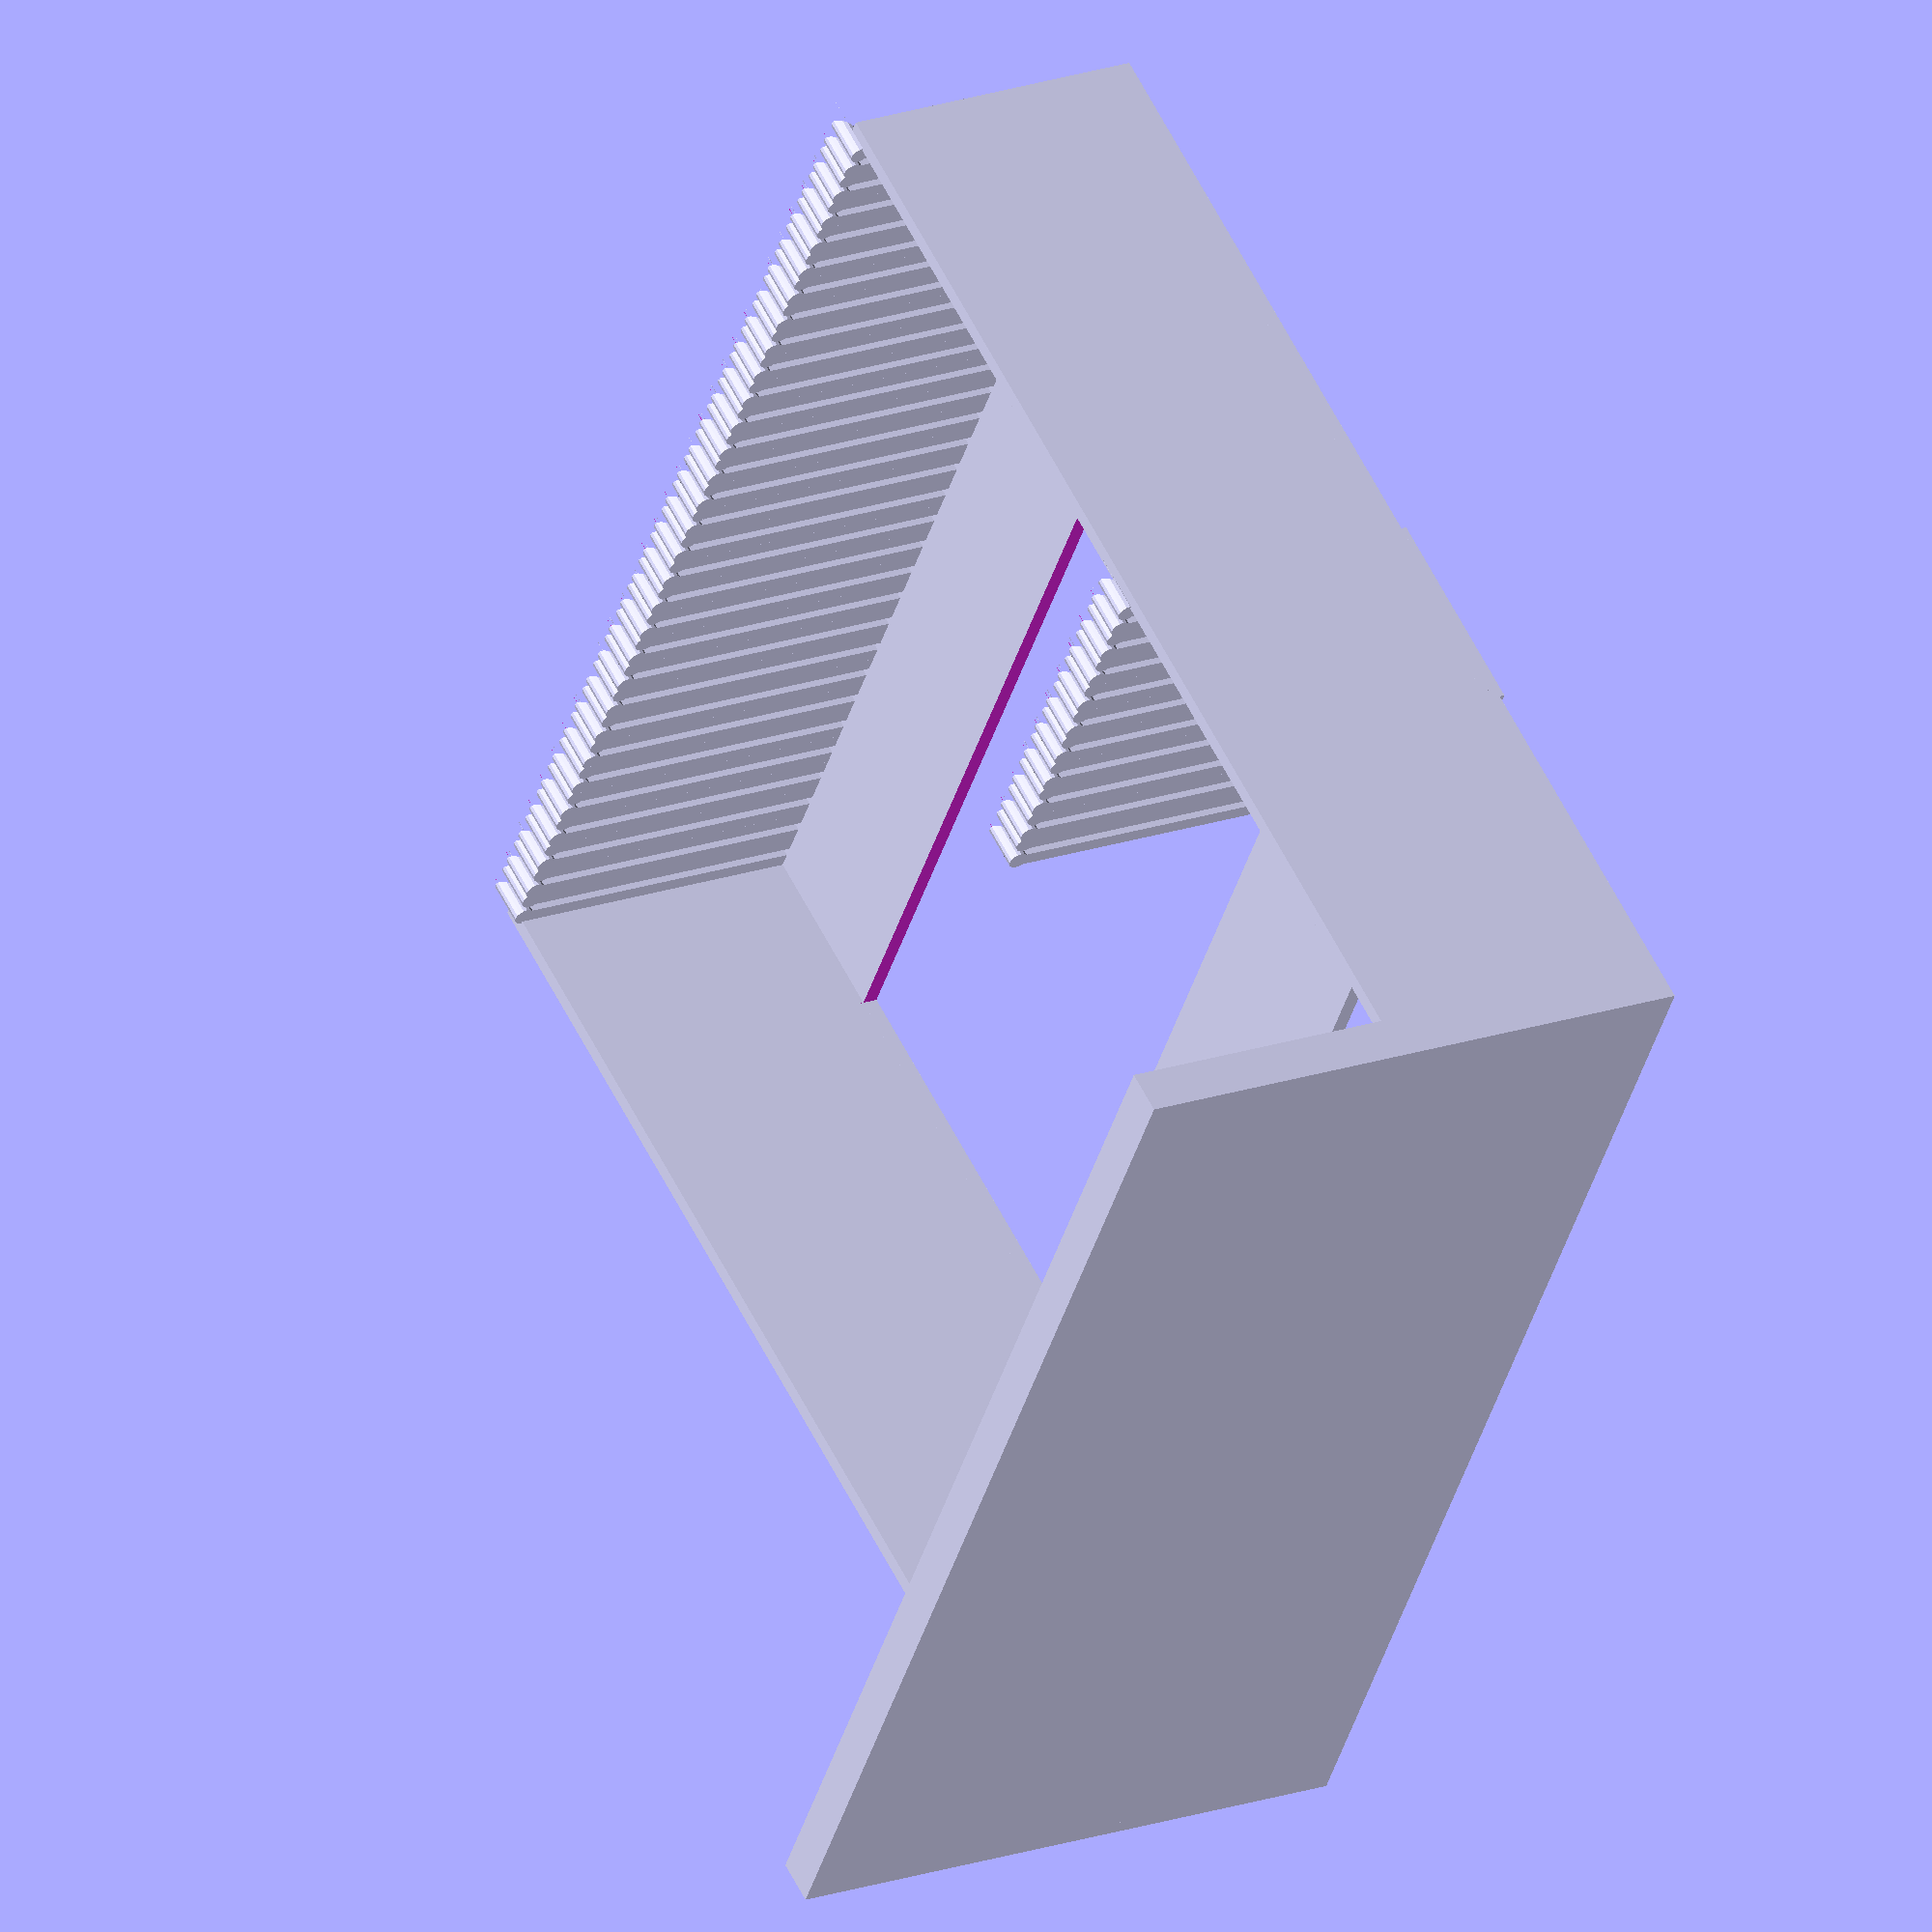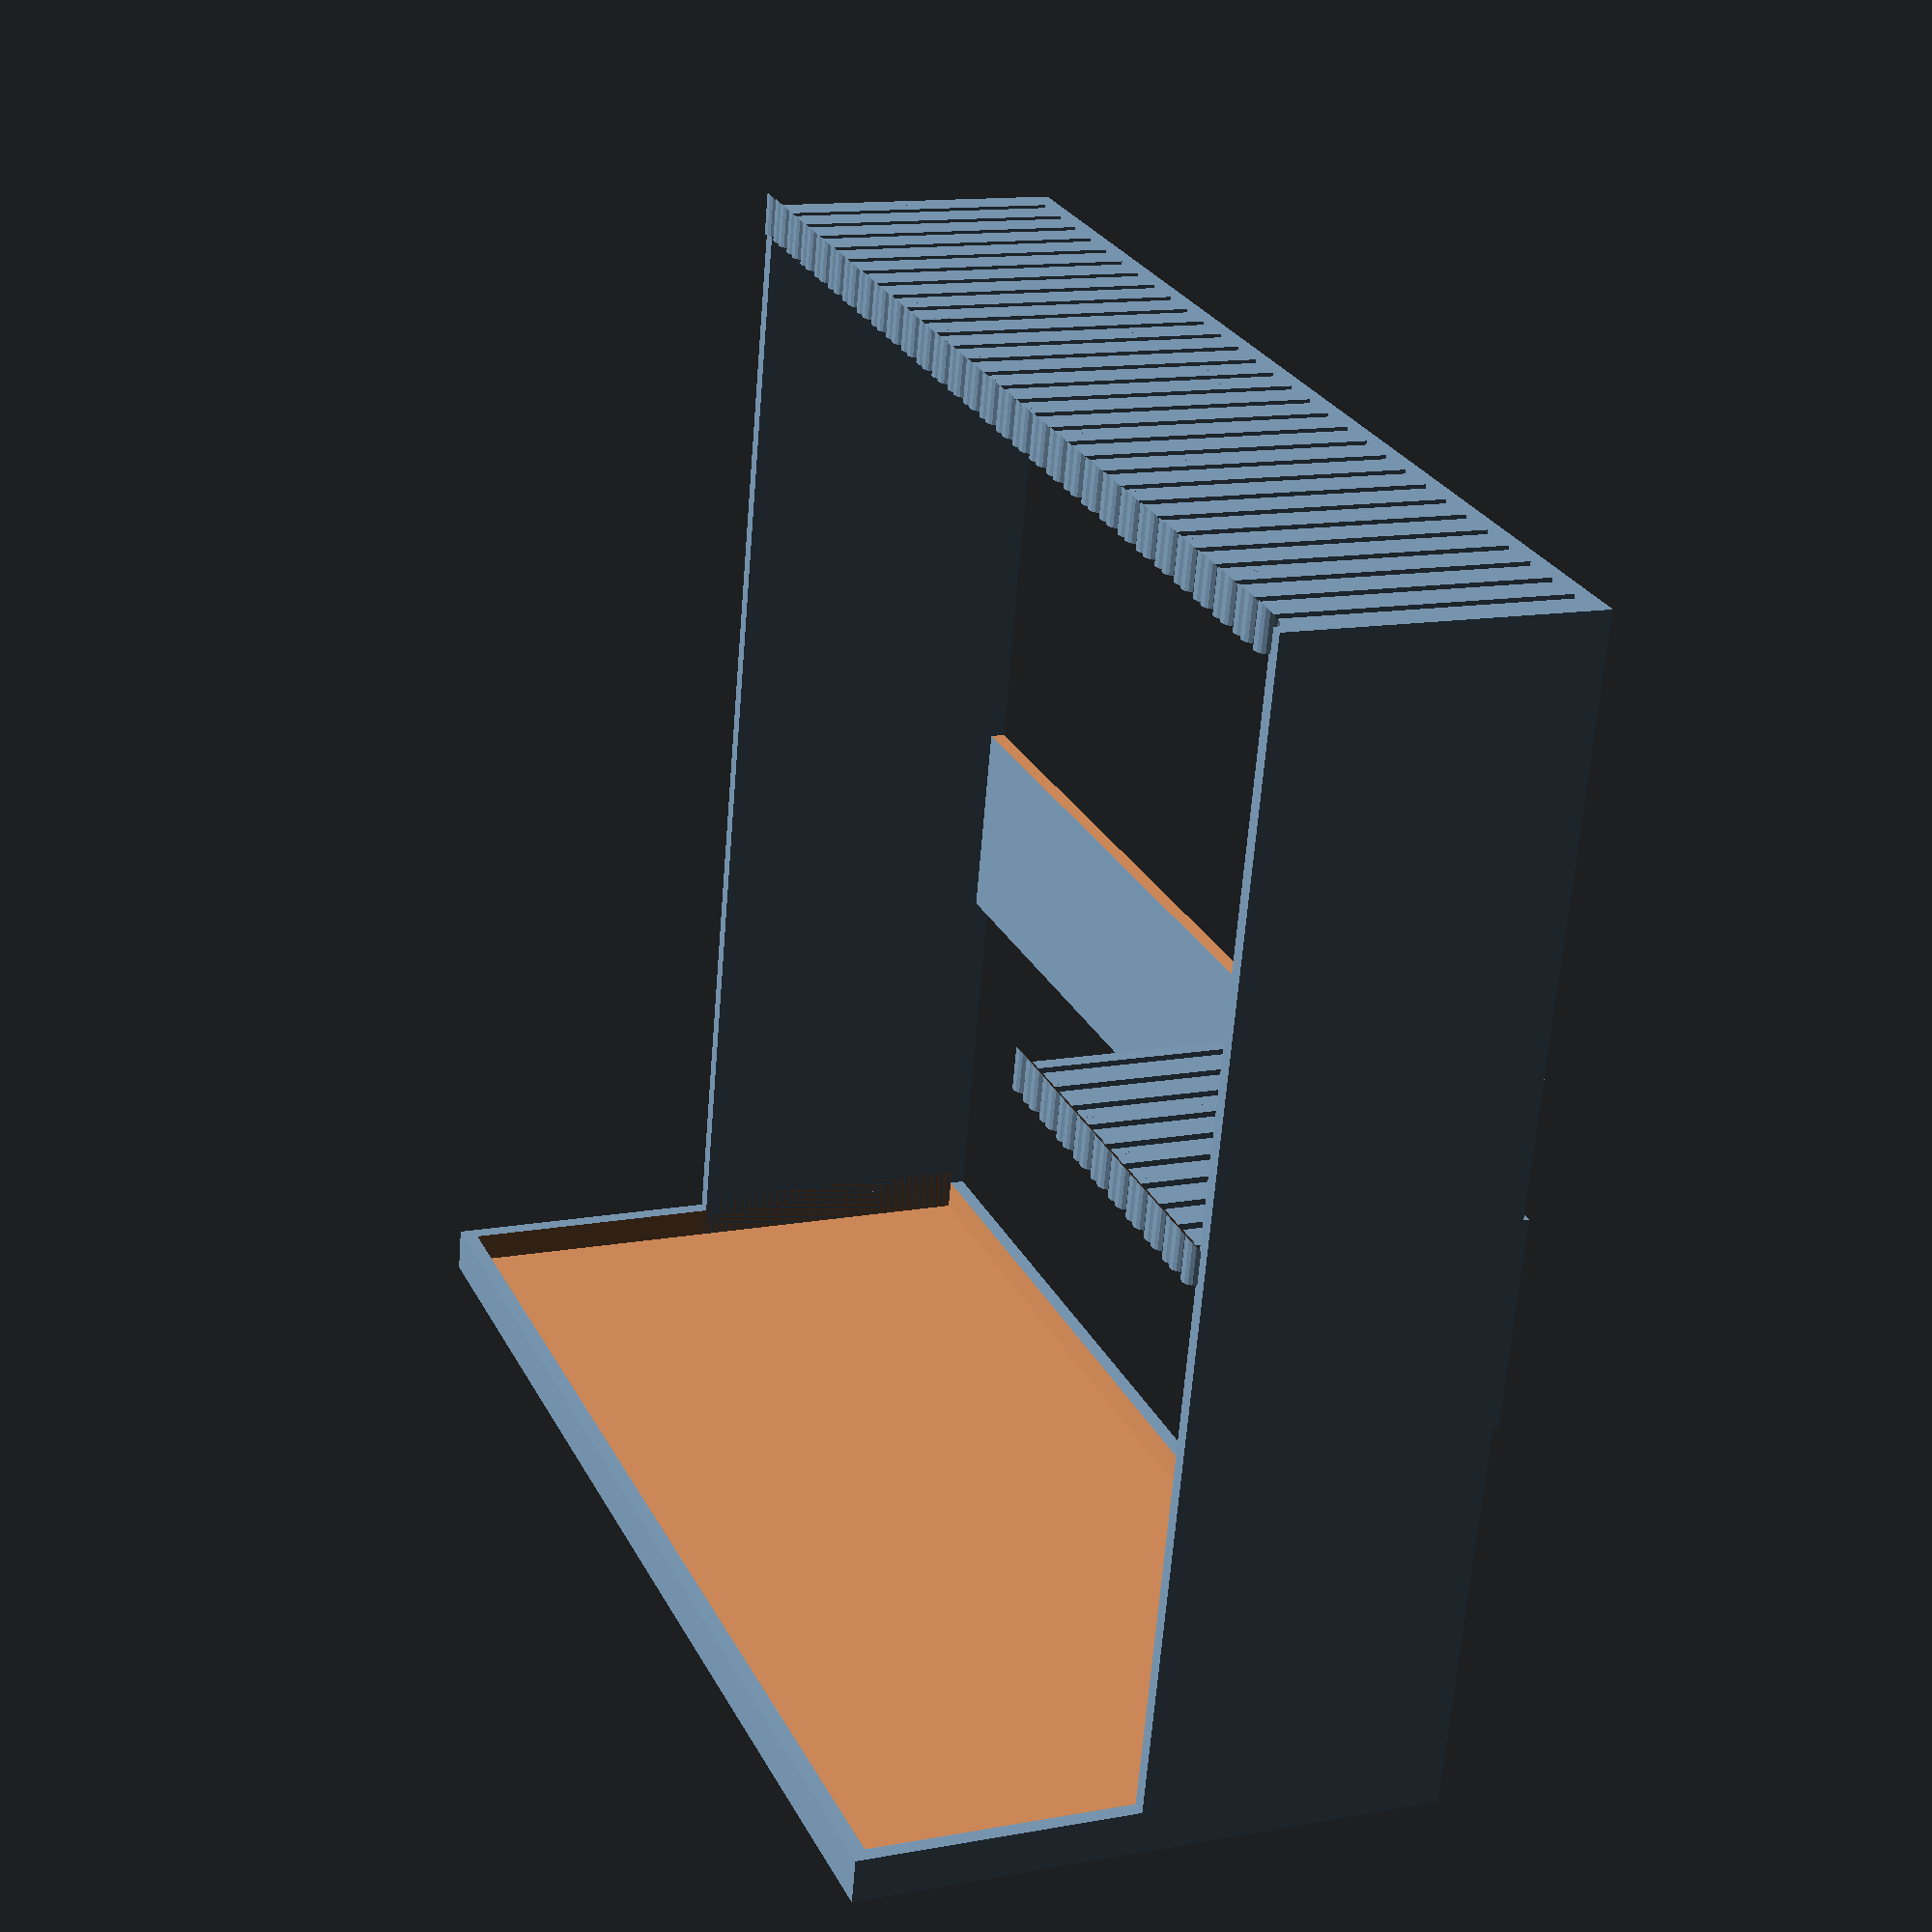
<openscad>
wire=1.7;
connector=2.5;

height=200;

capacity = 20;

count=30;

distance = 5;

peggheight = 4;
    
wall = 2.5;

backside= height*4/6+wall;
backhole=backside/2;
bottom=max(100,(capacity * connector));
$fn = 16;

module pegg() {
    diameter=connector+.9;
    cube([distance/2, capacity * connector, peggheight]);
    translate([distance/2-connector/2, capacity * connector, 0]) difference() {
        cylinder(d=diameter, h=10);
        translate([-diameter/2, -diameter/2, peggheight]) rotate([45,0,0]) cube([diameter+2,2*diameter+2, 20]);
    }
}

module array(count) {
    for(i = [0:count]) {
        translate([i * (wire+distance), 0, 0]) {
            if(i<count) pegg();
            if(i>0) mirror([1,0,0]) pegg();
        }
    }
}

module sidewall() {
translate([0, -wall, 0]) cube([wall, (capacity * connector)+wall, height+wall]);
}

module floor() {
    cube([(count)*(wire+distance)+2*wall,bottom,wall]);
}

module stand() {
    translate([wall,0,height-peggheight+wall]) array(count);
    sidewall();
    translate([(count)*(wire+distance)+wall,0,0]) sidewall();
    translate([0,-wall,0]) difference() {
        cube([(count)*(wire+distance)+2*wall,bottom,wall+5]);
        translate([wall,wall,wall]) cube([(count)*(wire+distance),bottom-2*wall,wall+5]);
    }

    translate([0,-wall,height+wall-backside]) {
        difference() {
            cube([(count)*(wire+distance)+wall*2,wall,backside]);
            translate([0,-wall/2,backside/4]) cube([(count)*(wire+distance)+wall*2,2*wall,backhole]);
        }
    }
}

module shelve() {
    sh = (backside-backhole)/2;
    height = height+wall-backside + sh;
    s=.15;
    translate([wall,s/2,height+wall]) {
        translate([0,0,-peggheight]) array(10);
        translate([0,-2*wall-s,-sh-wall]) difference() {
            cube([10*(wire+distance),3*wall+s,sh+wall]);
            translate([-1,wall,-wall]) cube([10*(wire+distance)+2,wall+s,sh+wall]);
        }
    }
}

stand();

shelve();
</openscad>
<views>
elev=302.7 azim=72.0 roll=153.8 proj=o view=solid
elev=65.3 azim=247.9 roll=355.3 proj=p view=solid
</views>
